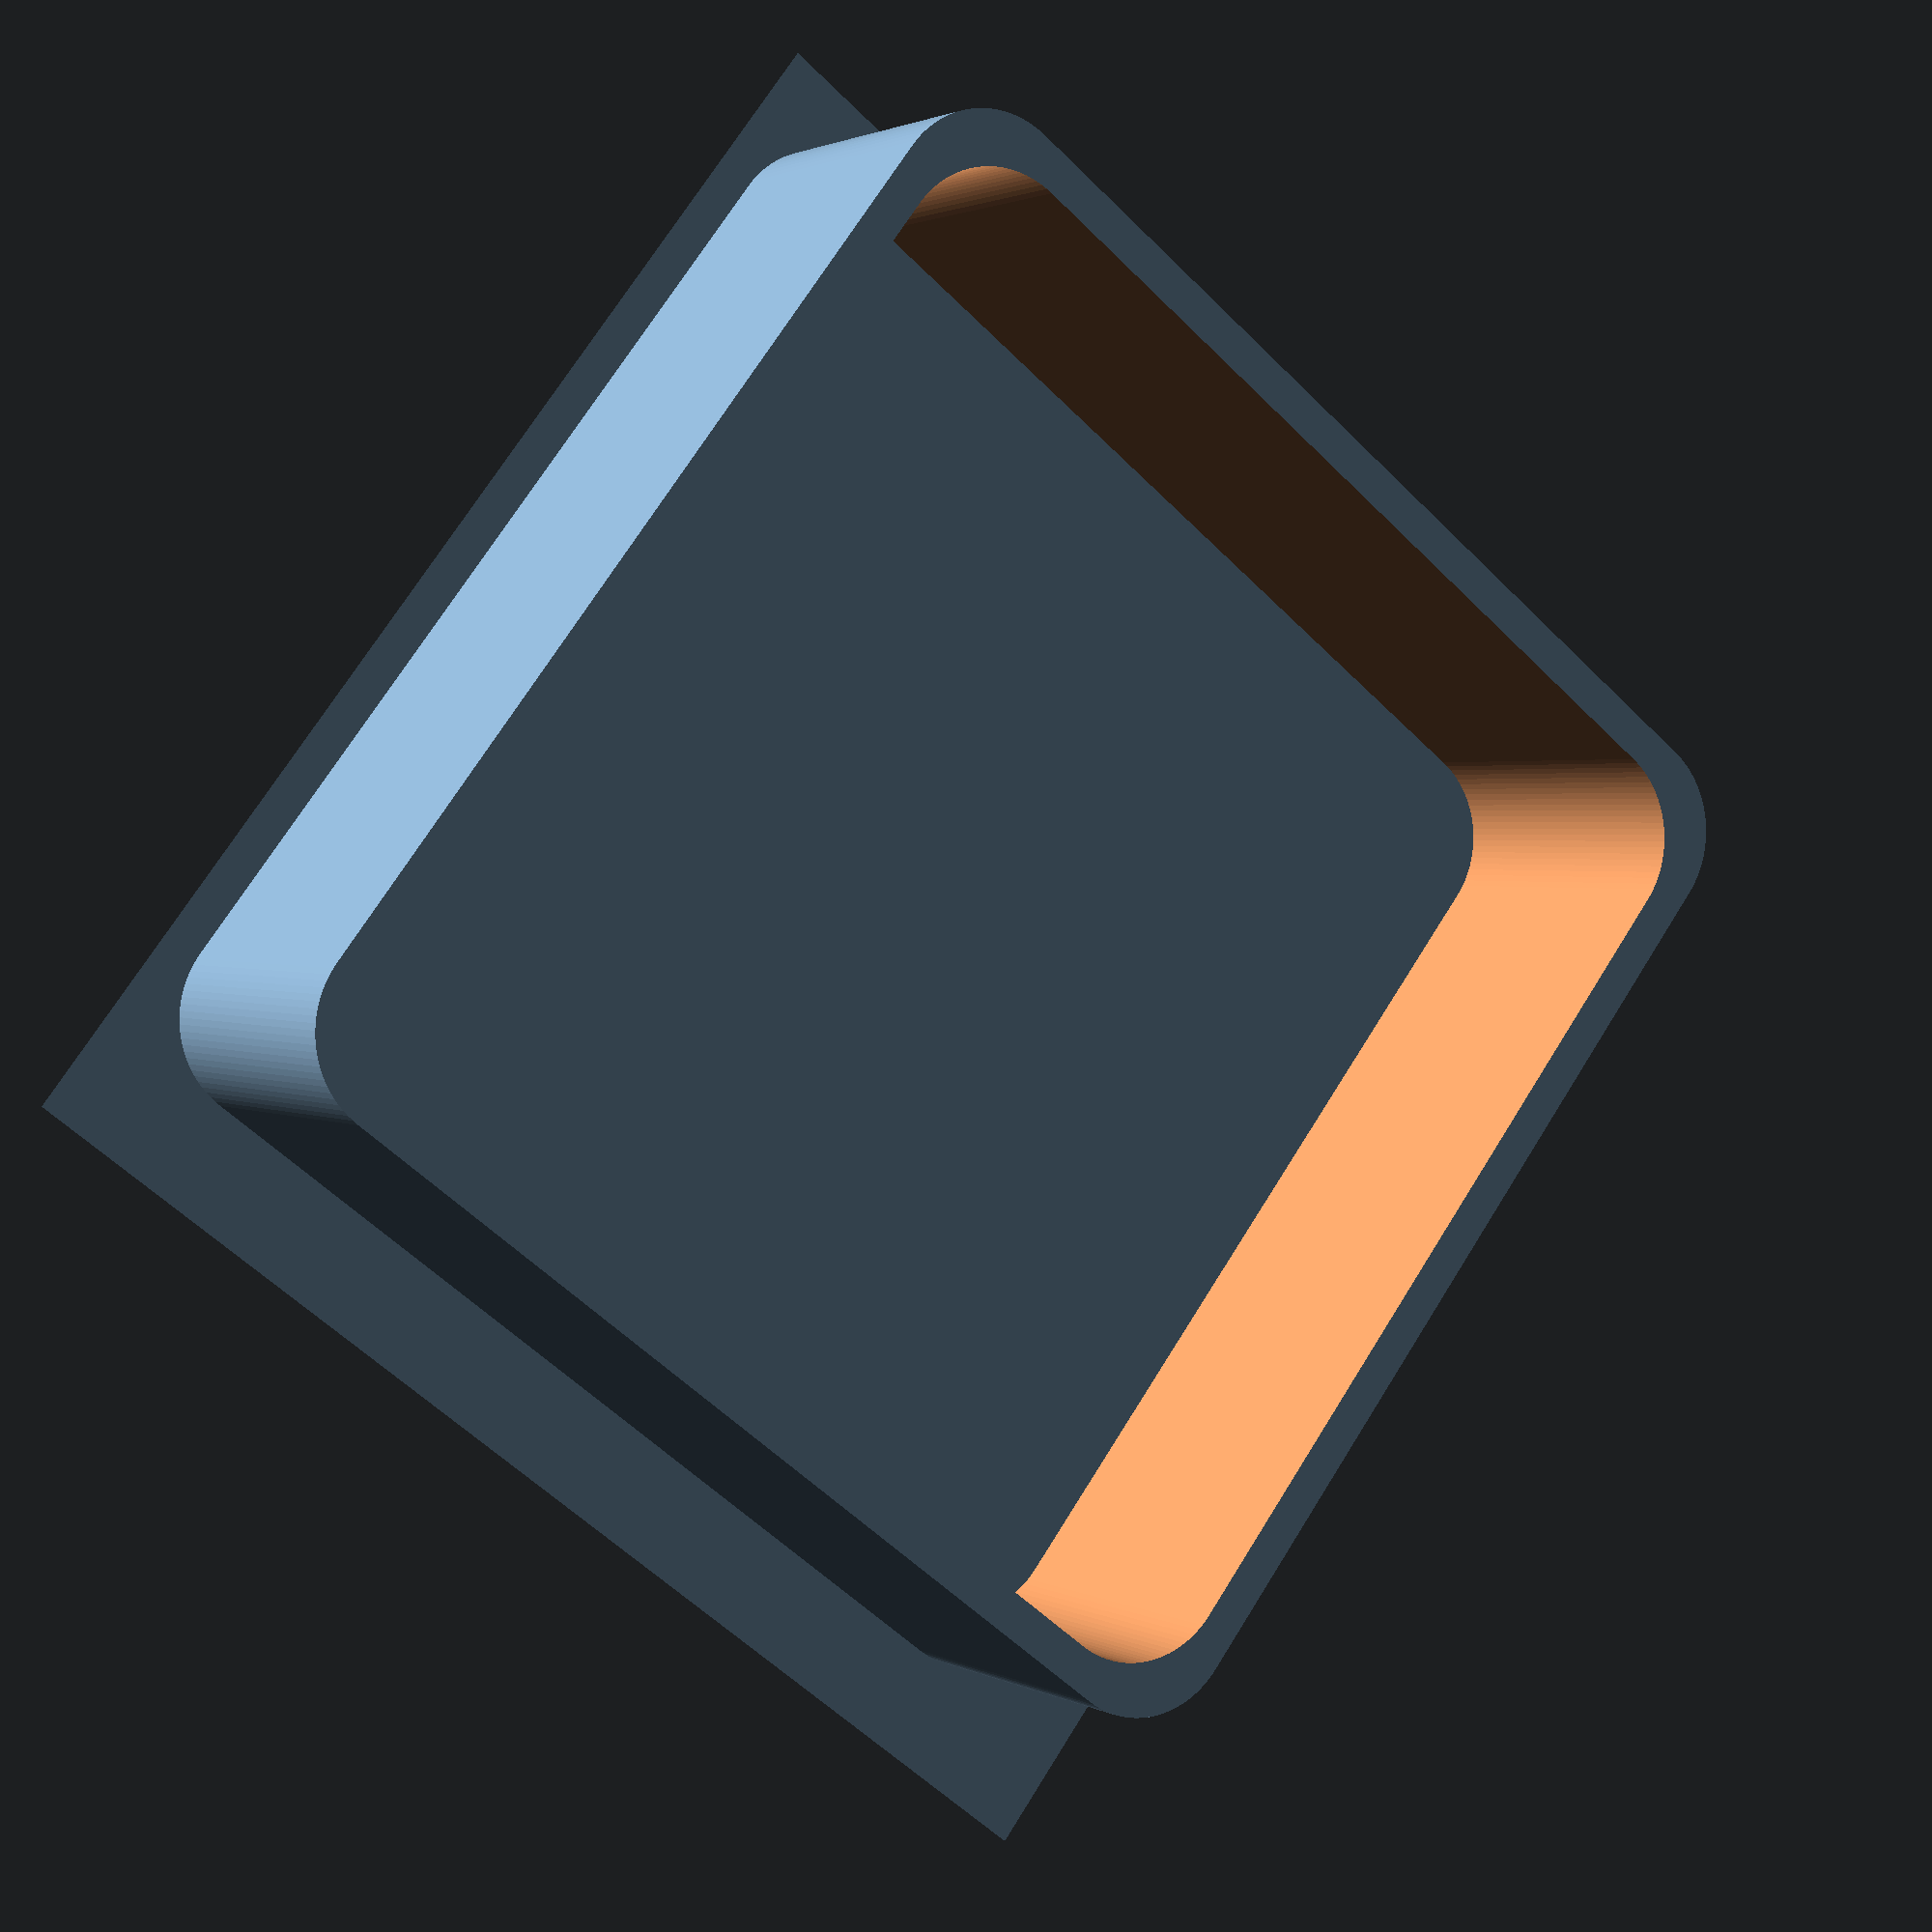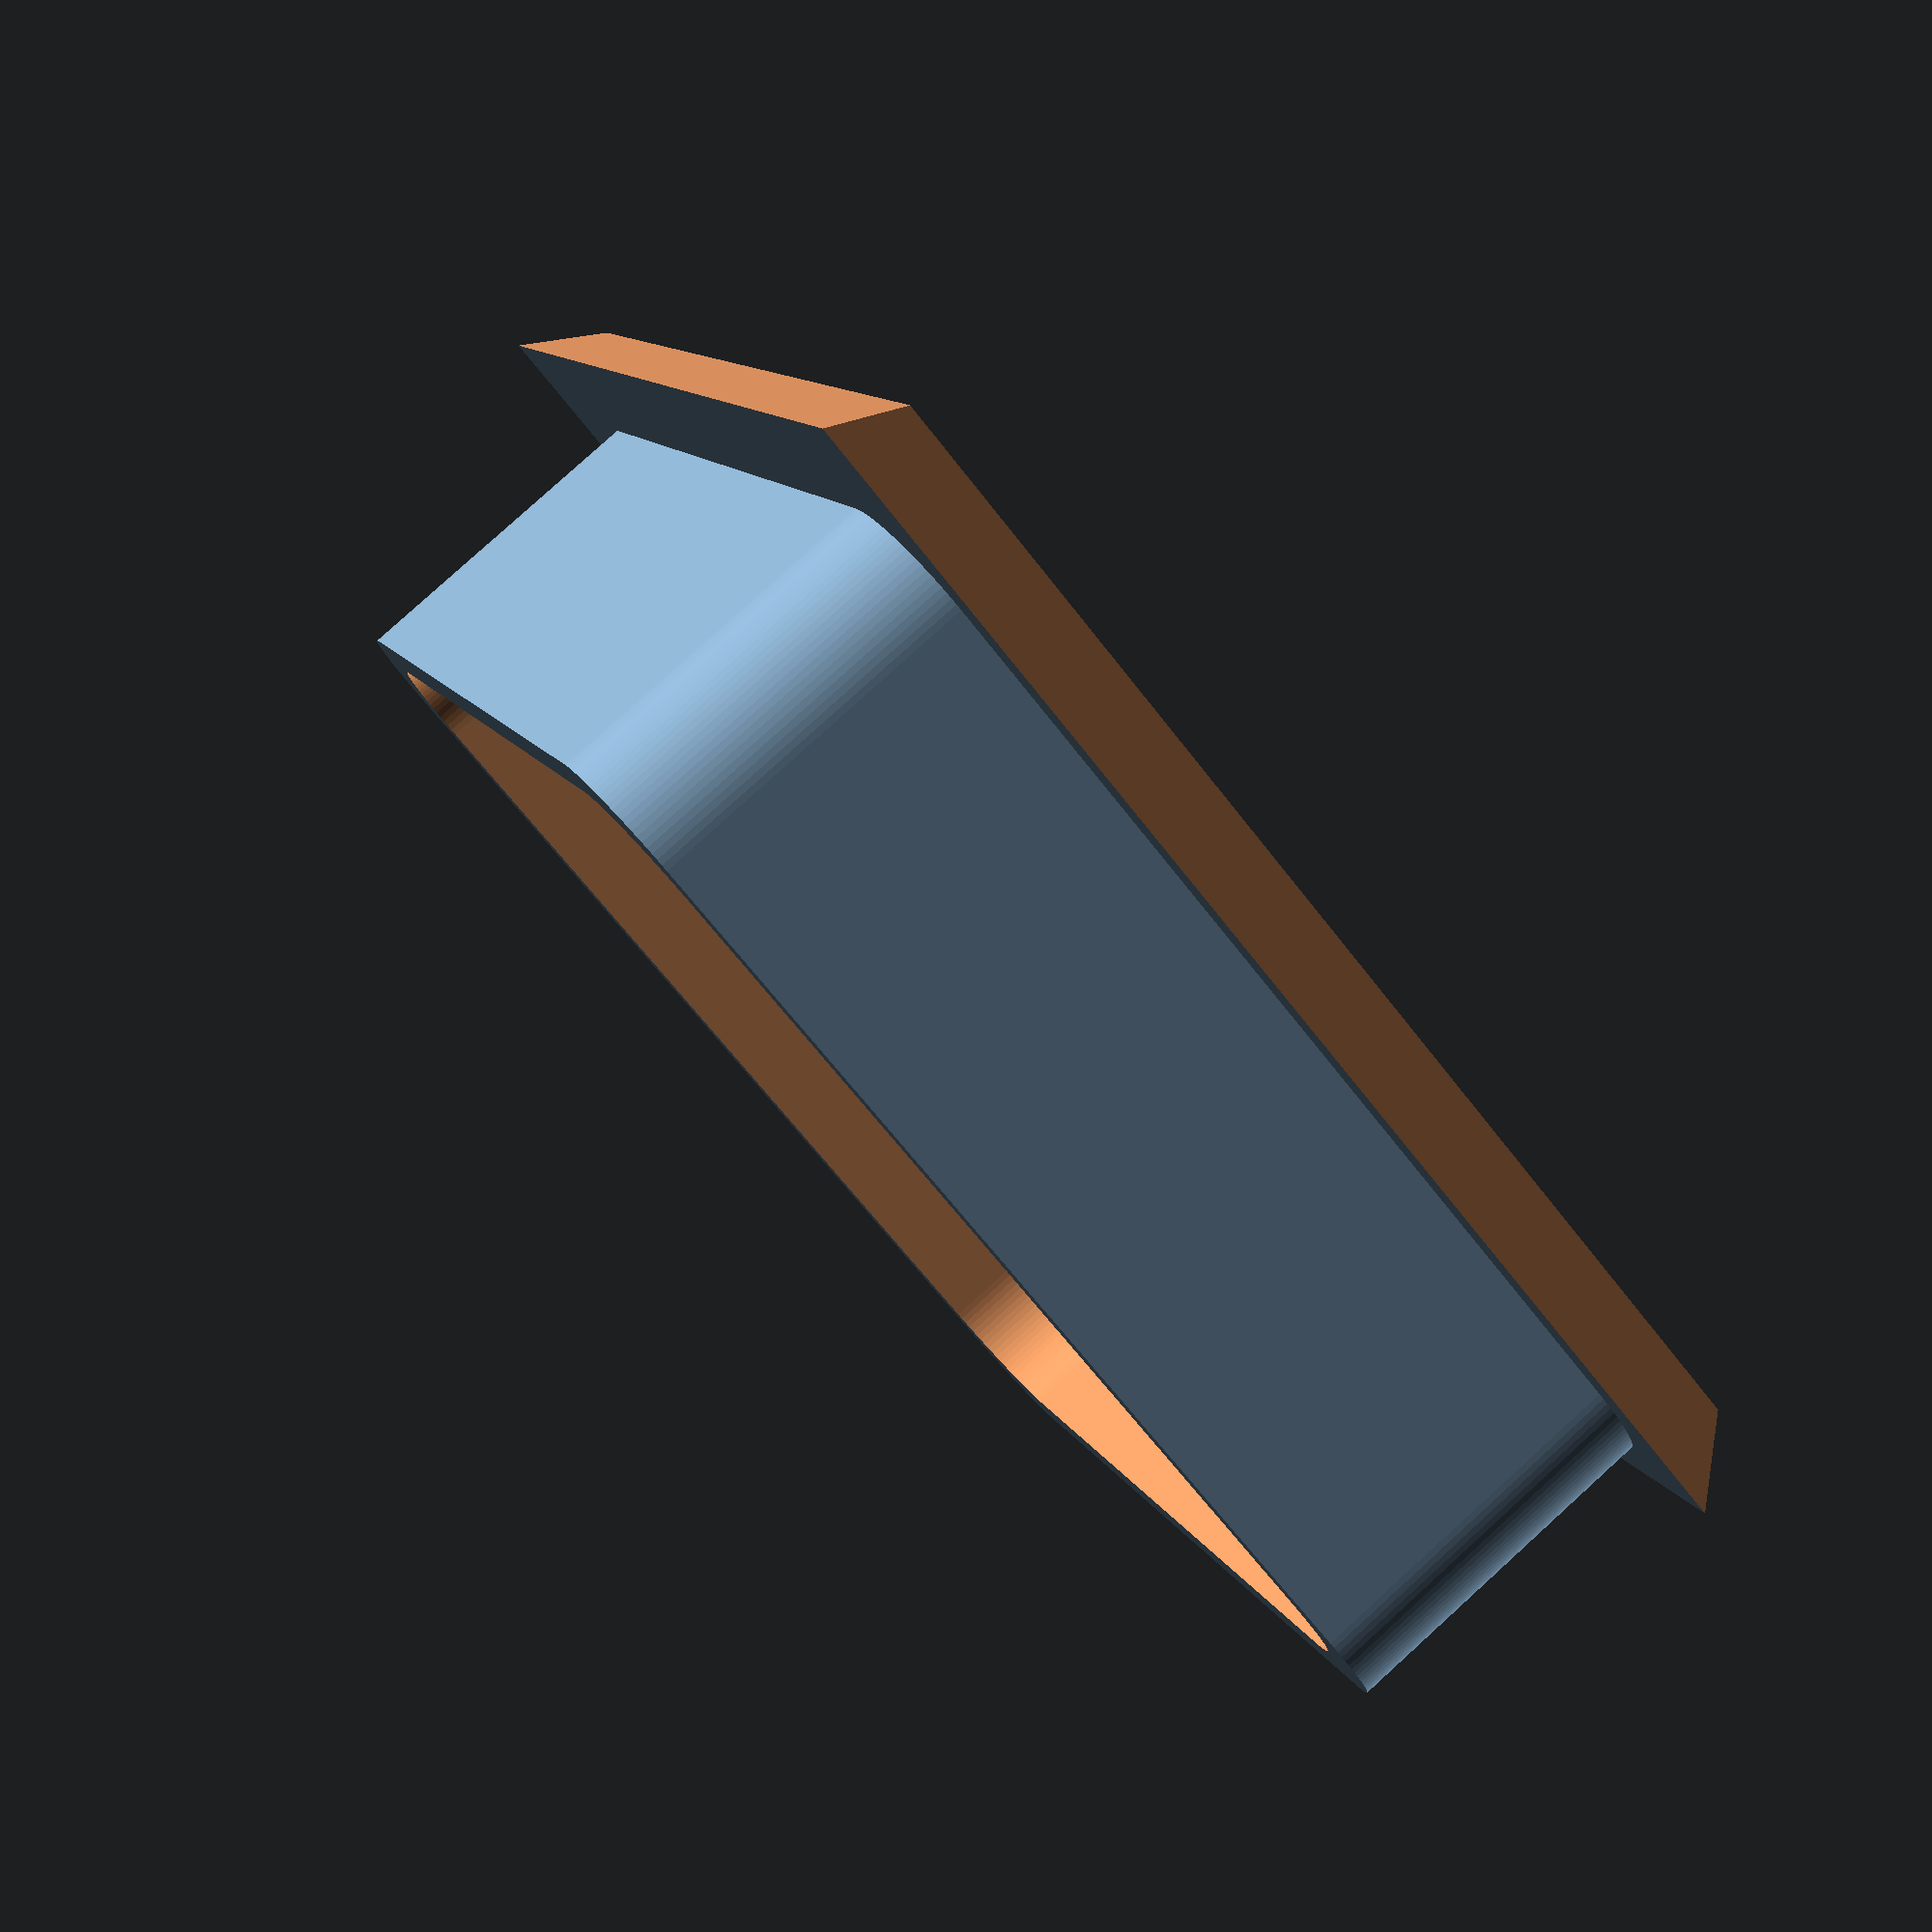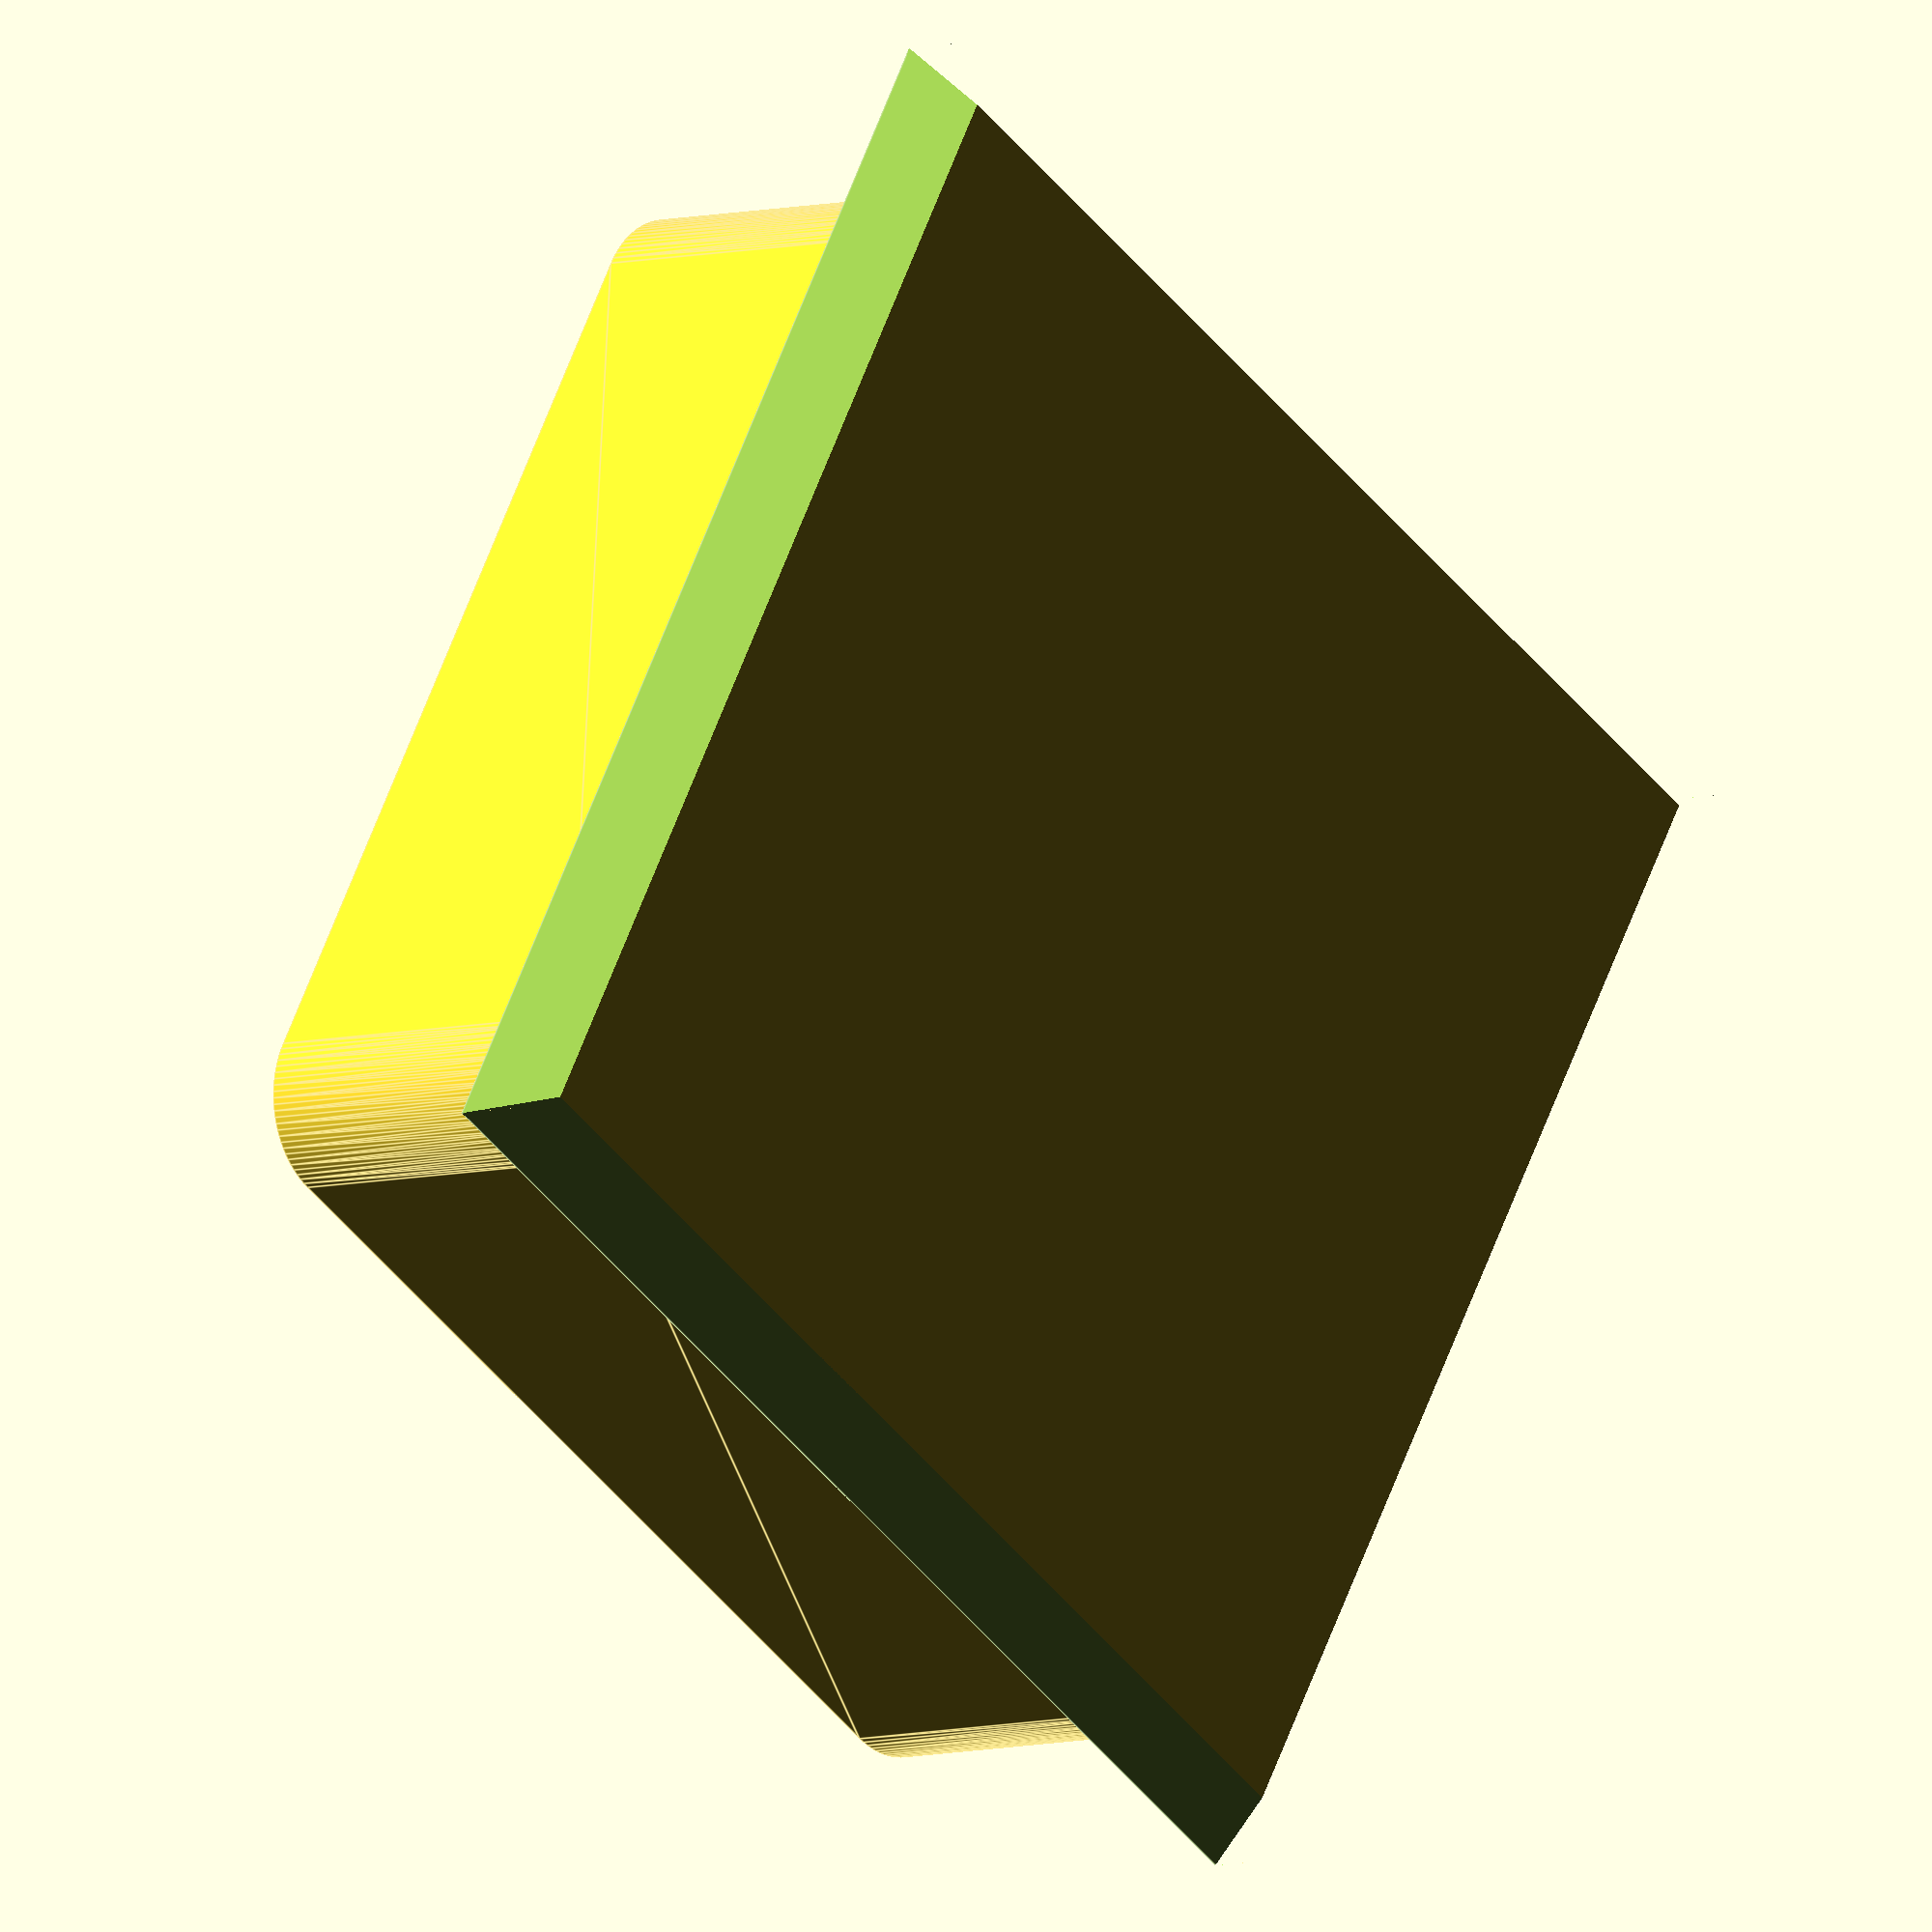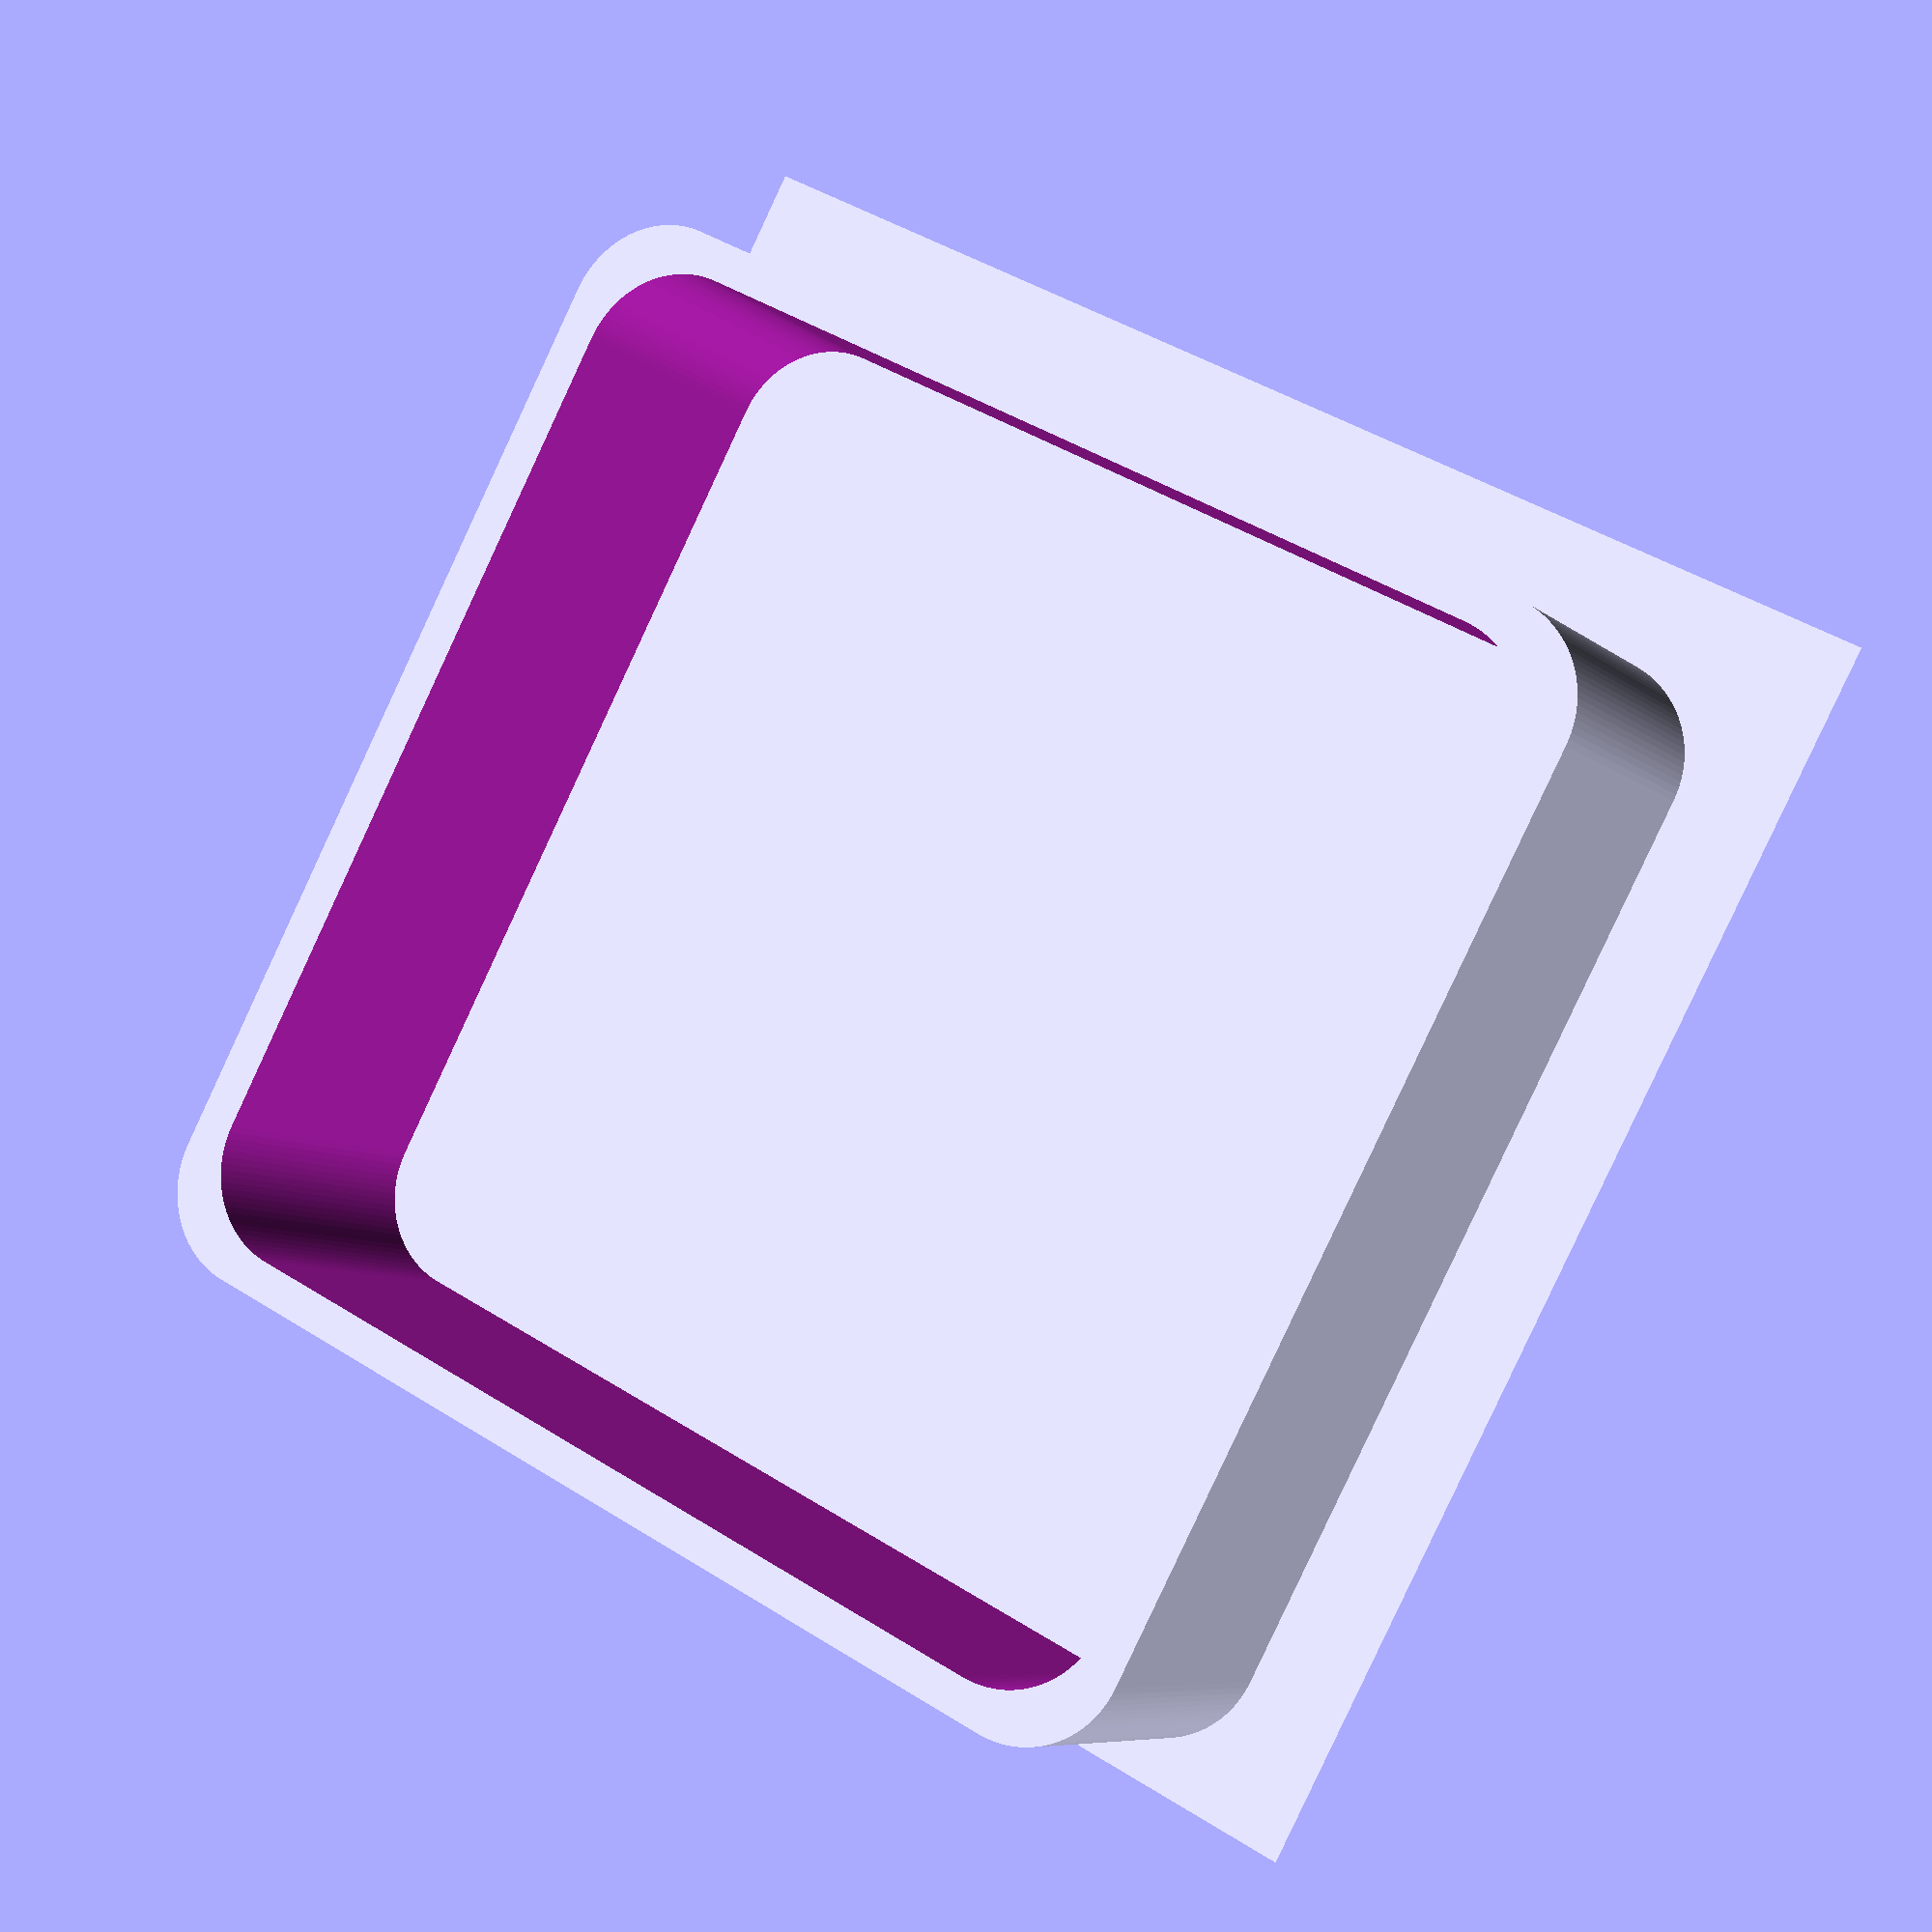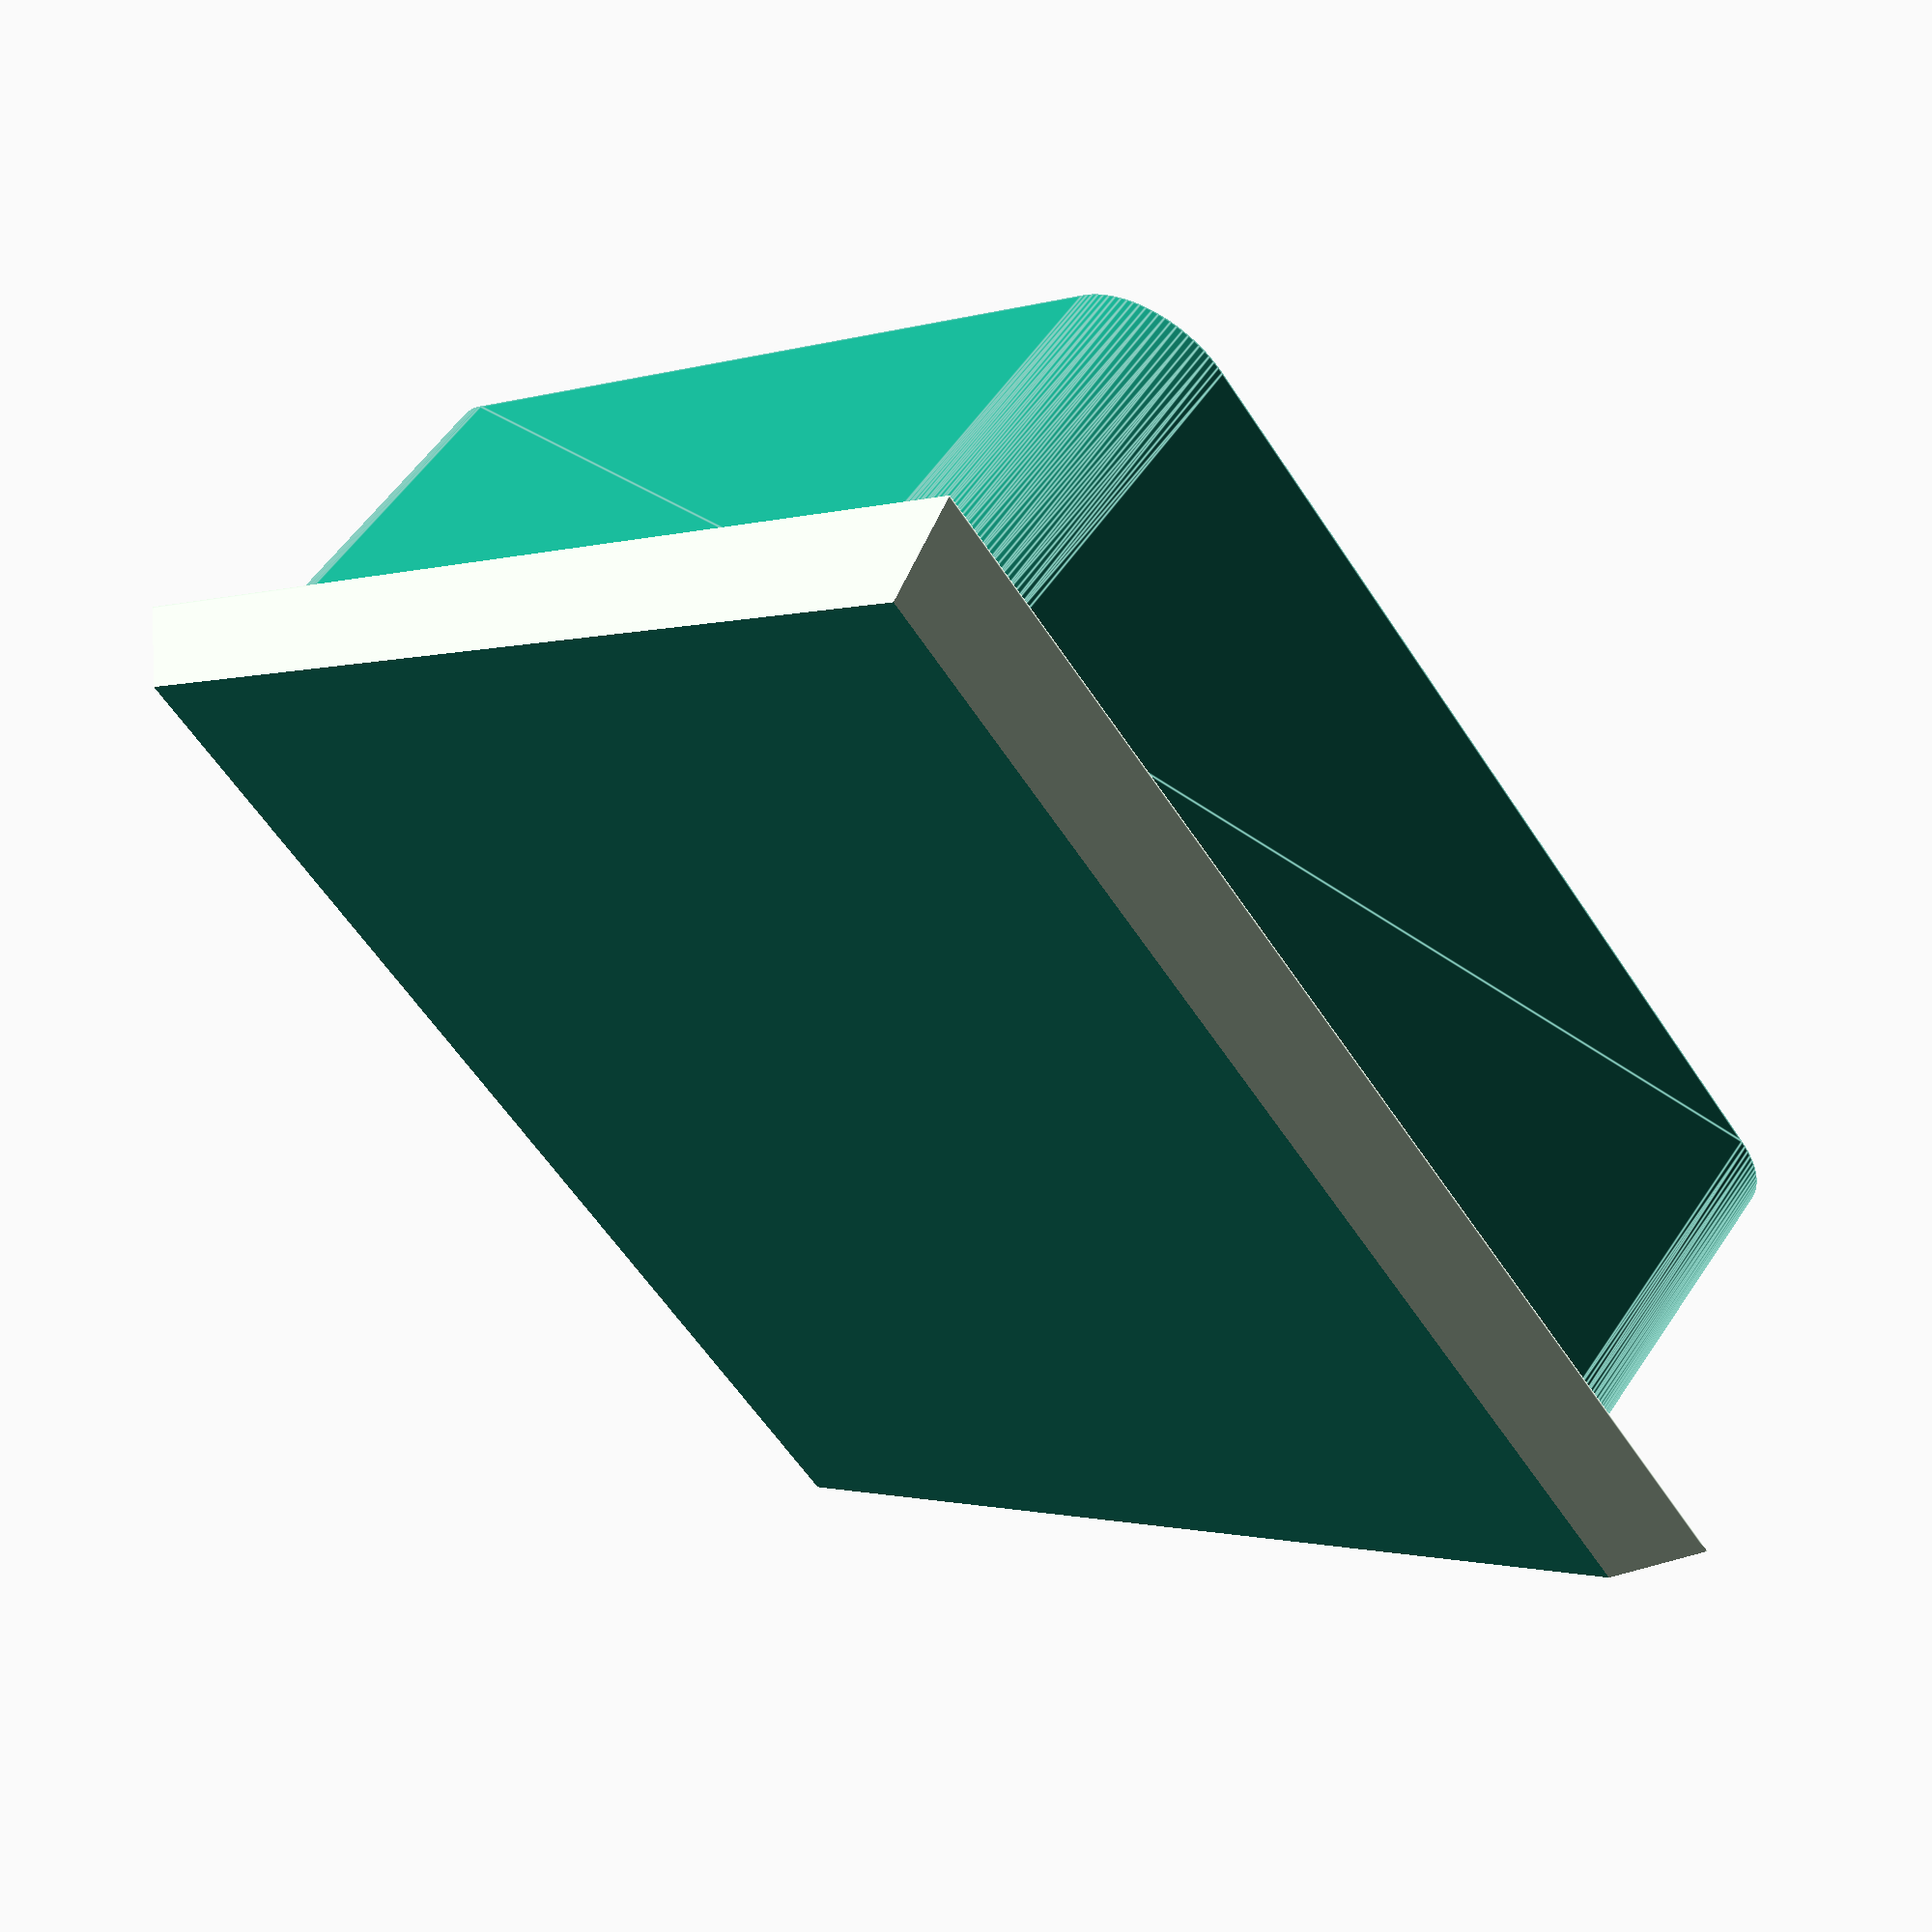
<openscad>
$fn = 100;
width = 45;
height = width;
depth = 13;

cornerRadius = 4;
cornerDiameter = cornerRadius * 2;
sidewallThickness = 1.5;
sidewallWidth = width - cornerDiameter;
sidewallHeight = height - cornerDiameter;

roofDepth = 3;
roofOverhang = 2.75;
roofWidth = width + (roofOverhang * 2);
roofHeight = height + (roofOverhang * 2);

module roundedCorners
(
    x = 0,
    y = 0,
    z = 0,
    width = 10,
    height = 10
)
{
    translate
    (
        [
            x + roofOverhang,
            y + roofOverhang,
            z
        ]
    )
    {
        minkowski()
        {
            cylinder
            (
                1,
                cornerRadius,
                cornerRadius,
                center = false
            );

            cube
            (
                size =
                [
                    width,
                    height,
                    1
                ],
                center = false
            );
        }
    }
}

module sidewalls()
{
    difference()
    {
        hull()
        {
            //Top
            roundedCorners
            (
                x = 0,
                y = 0,
                z = 0,
                width = sidewallWidth,
                height = sidewallHeight
            );

            //Bottom
            roundedCorners
            (
                x = 0,
                y = 0,
                z = depth,
                width = sidewallWidth,
                height = sidewallHeight
            );
        }

        //Interior
        translate
        (
            [
                sidewallThickness,
                sidewallThickness,
                -1
            ]
        )
        {
            hull()
            {
                wide = sidewallWidth - (sidewallThickness * 2);
                hide = sidewallHeight - (sidewallThickness * 2);
                //Top
                roundedCorners
                (
                    width = wide,
                    height = hide,
                    z = 0
                );

                //Bottom
                roundedCorners
                (
                    width = wide,
                    height = hide,
                    z = depth + 2
                );
            }
        }
    }
}

module chamfer
(
    angle = 45
)
{
    half_chamfer( angle = angle );
    translate
    (
        [
            roofWidth,
            roofHeight,
            0
        ]
    )
    {
        rotate
        (
            [
                0,
                0,
                180
            ]
        )
        {
            half_chamfer( angle = angle );
        }
    }
}

module half_chamfer
(
    angle = 45
)
{
    rotate
    (
        [
            90 - angle,
            0,
            0
        ]
    )
    {
        cube
        (
            [
                roofWidth,
                roofDepth * 2,
                roofDepth * 2
            ],
            center = false
        );
    }

    rotate
    (
        [
            angle,
            0,
            90
        ]
    )
    {
        cube
        (
            [
                roofWidth,
                roofDepth * 2,
                roofDepth * 2
            ],
            center = false
        );
    }
}

module roof()
{
    translate
    (
        [
            -roofOverhang,
            -roofOverhang,
            depth
        ]
    )
    {
        difference()
        {
            cube
            (
                [
                    roofWidth,
                    roofHeight,
                    roofDepth
                ],
                center = false
            );

            chamfer(angle = 30);
        }
    }
}

module main()
{
    rotate
    (
        [
            180,
            0,
            0
        ]
    )
    {
        sidewalls();
        roof();
    }
}

main();
</openscad>
<views>
elev=358.3 azim=37.5 roll=330.2 proj=p view=solid
elev=278.4 azim=114.7 roll=47.8 proj=p view=solid
elev=186.1 azim=329.3 roll=47.9 proj=o view=edges
elev=7.4 azim=297.8 roll=24.9 proj=p view=wireframe
elev=123.6 azim=220.7 roll=326.6 proj=p view=edges
</views>
